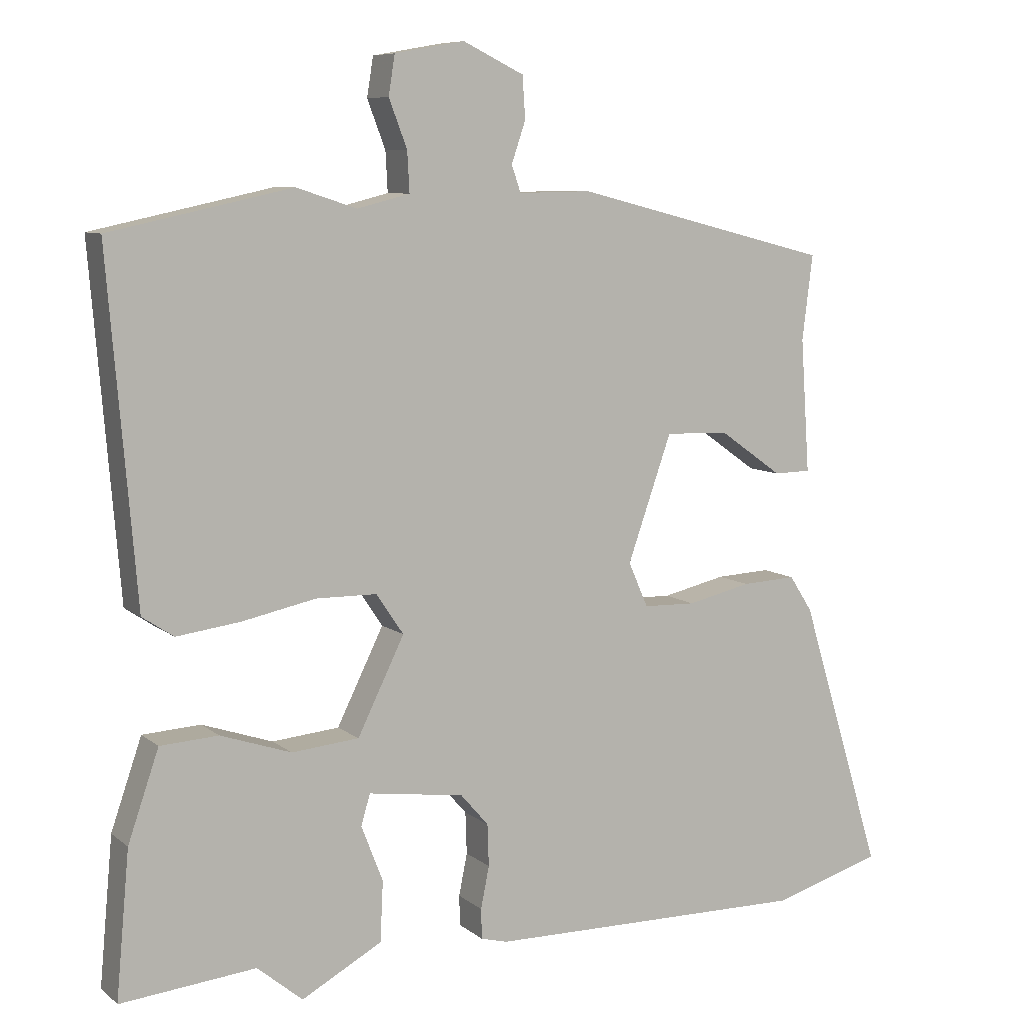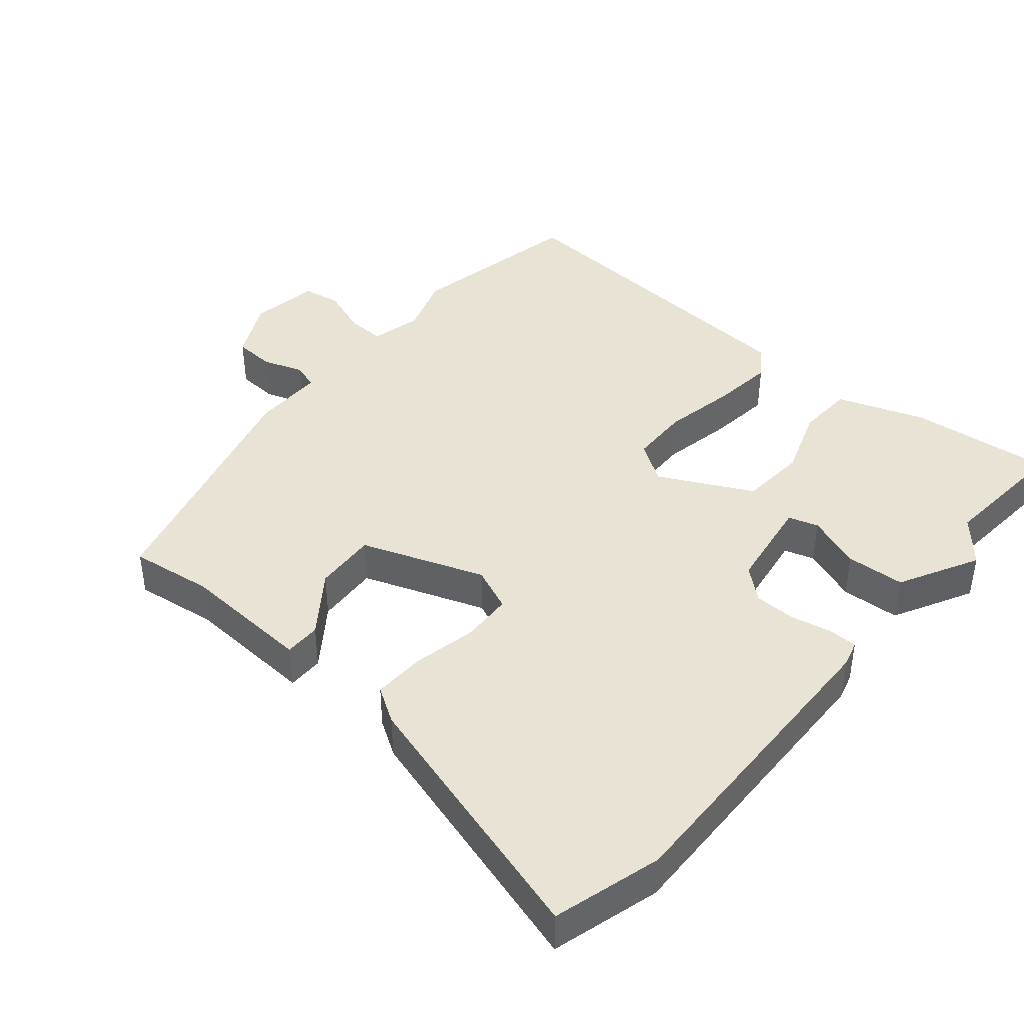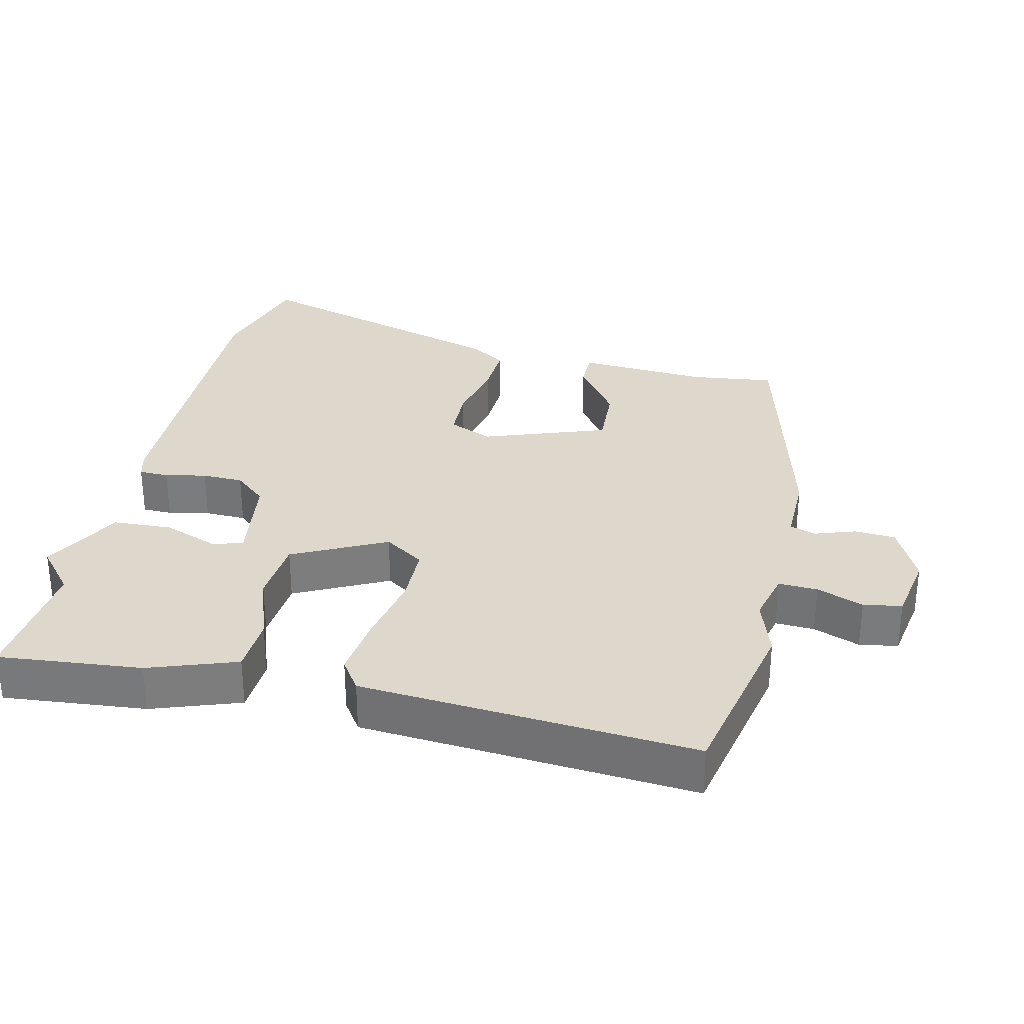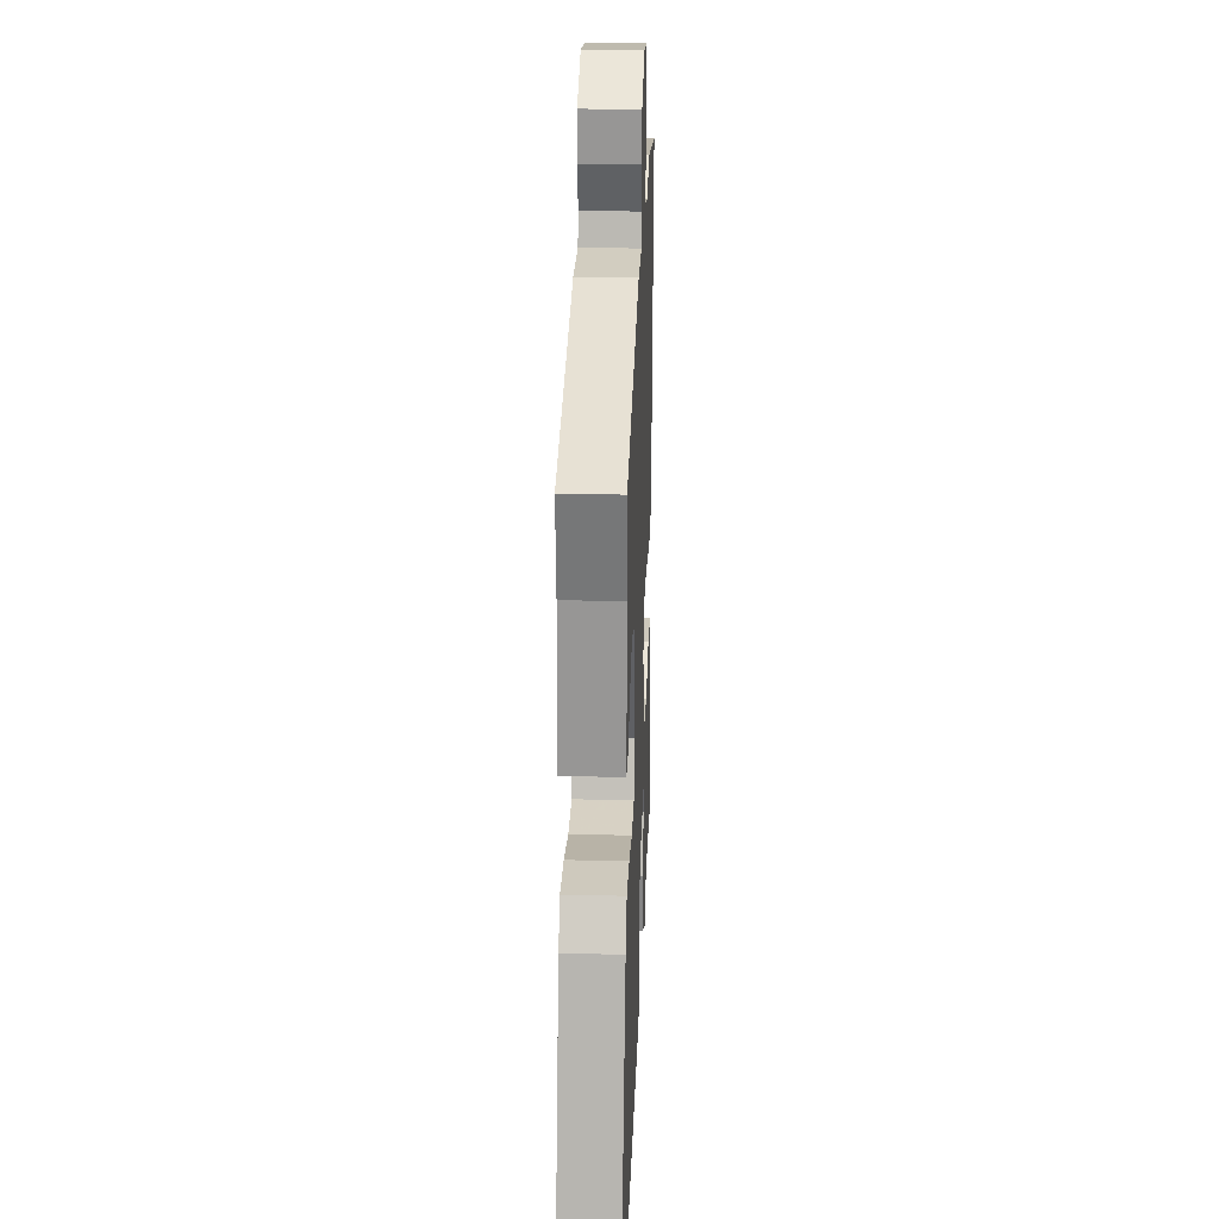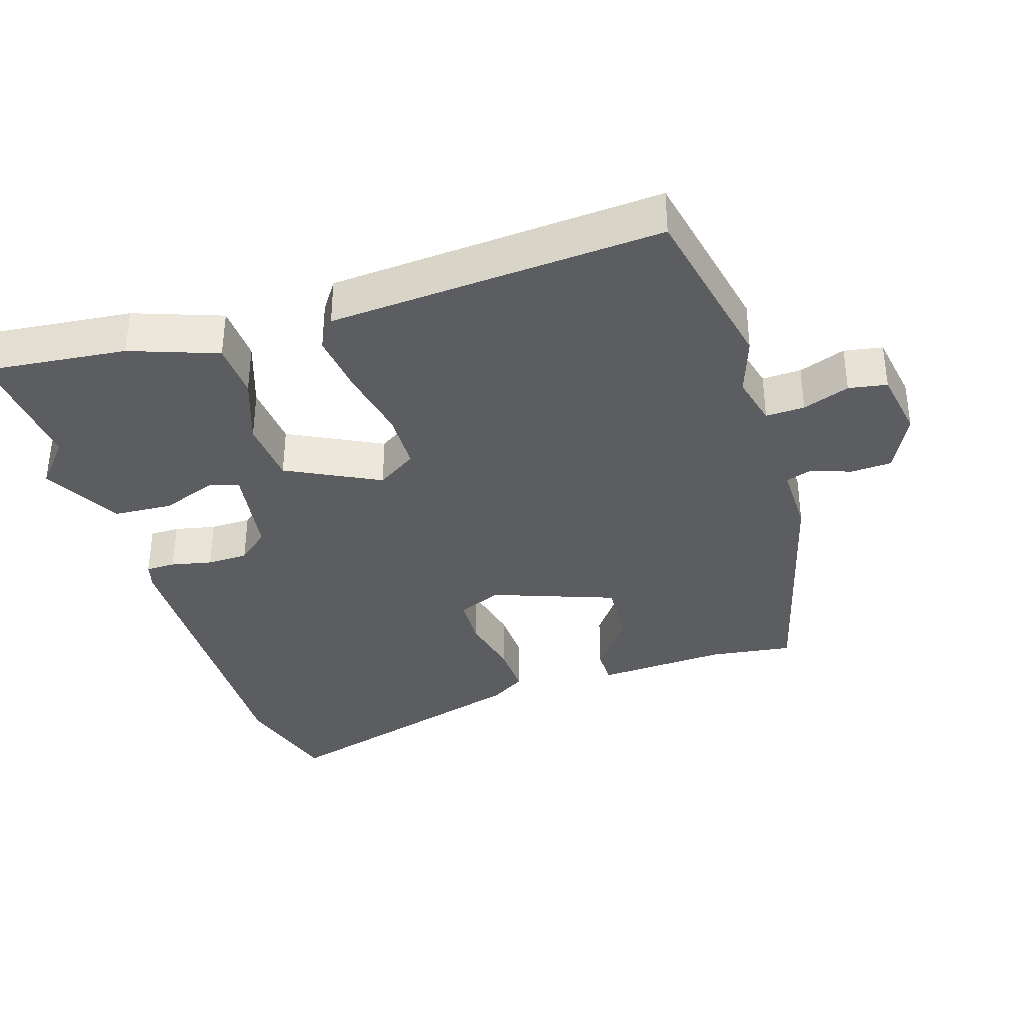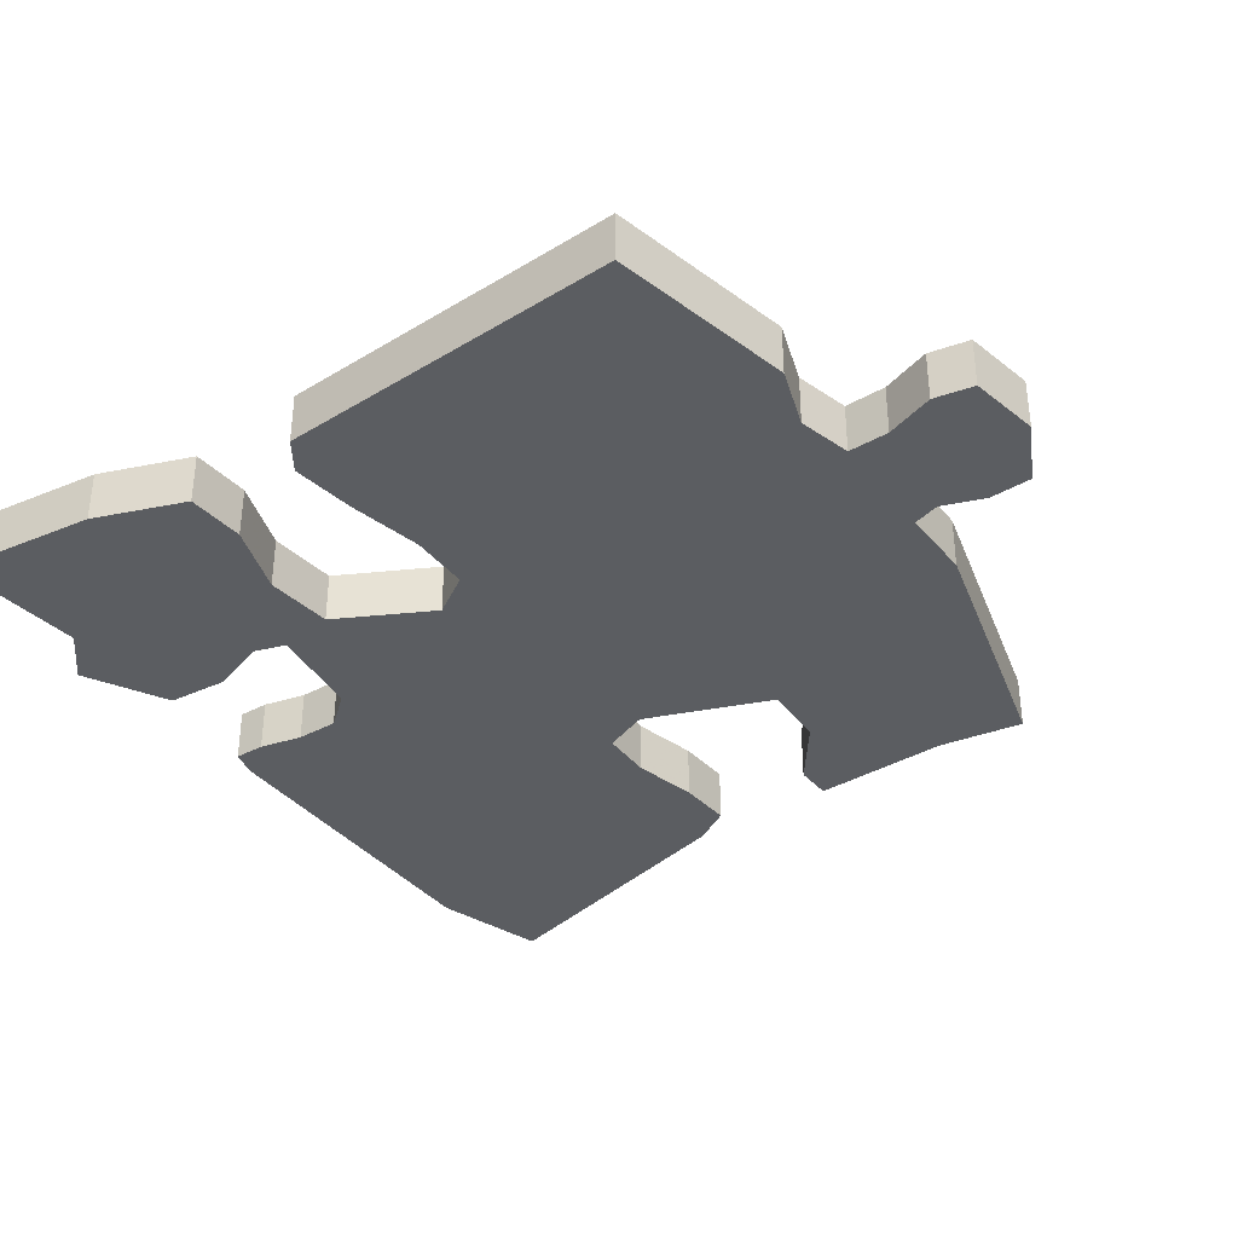
<metadata>
{"format":"obj","ext":"obj","renderer":"f3d","projection":"perspective","resolution":1024,"background":"white","views":[{"elev":8.1,"azim":-27.0,"up":"+Z"},{"elev":42.1,"azim":129.5,"up":"+Y"},{"elev":31.2,"azim":-77.4,"up":"+Y"},{"elev":25.6,"azim":92.2,"up":"+Z"},{"elev":-35.8,"azim":-73.2,"up":"+Y"},{"elev":-35.9,"azim":-56.1,"up":"+Y"}]}
</metadata>
<code>
v 0.62 0.07 -0.464
v 0.462 0.07 -0.511
v 0.001 0.07 -0.506
v -0.037 0.07 -0.496
v -0.038 0.07 -0.453
v -0.026 0.07 -0.393
v -0.028 0.07 -0.333
v -0.068 0.07 -0.287
v -0.205 0.07 -0.268
v -0.218 0.07 -0.312
v -0.187 0.07 -0.392
v -0.191 0.07 -0.478
v -0.306 0.07 -0.541
v -0.371 0.07 -0.487
v -0.564 0.07 -0.506
v -0.545 0.07 -0.298
v -0.501 0.07 -0.17
v -0.418 0.07 -0.165
v -0.317 0.07 -0.199
v -0.221 0.07 -0.19
v -0.154 0.07 -0.054
v -0.193 0.07 0.004
v -0.28 0.07 0.005
v -0.385 0.07 -0.017
v -0.476 0.07 -0.029
v -0.521 0.07 0.001
v -0.561 0.07 0.487
v -0.302 0.07 0.543
v -0.216 0.07 0.515
v -0.141 0.07 0.534
v -0.144 0.07 0.591
v -0.17 0.07 0.659
v -0.161 0.07 0.715
v -0.061 0.07 0.733
v 0.026 0.07 0.691
v 0.03 0.07 0.631
v 0.01 0.07 0.572
v 0.023 0.07 0.534
v 0.127 0.07 0.536
v 0.495 0.07 0.443
v 0.48 0.07 0.322
v 0.493 0.07 0.131
v 0.44 0.07 0.13
v 0.351 0.07 0.193
v 0.259 0.07 0.197
v 0.196 0.07 0.017
v 0.224 0.07 -0.047
v 0.299 0.07 -0.049
v 0.39 0.07 -0.028
v 0.468 0.07 -0.024
v 0.501 0.07 -0.075
v 0.62 0 -0.464
v 0.462 0 -0.511
v 0.001 0 -0.506
v -0.037 0 -0.496
v -0.038 0 -0.453
v -0.026 0 -0.393
v -0.028 0 -0.333
v -0.068 0 -0.287
v -0.205 0 -0.268
v -0.218 0 -0.312
v -0.187 0 -0.392
v -0.191 0 -0.478
v -0.306 0 -0.541
v -0.371 0 -0.487
v -0.564 0 -0.506
v -0.545 0 -0.298
v -0.501 0 -0.17
v -0.418 0 -0.165
v -0.317 0 -0.199
v -0.221 0 -0.19
v -0.154 0 -0.054
v -0.193 0 0.004
v -0.28 0 0.005
v -0.385 0 -0.017
v -0.476 0 -0.029
v -0.521 0 0.001
v -0.561 0 0.487
v -0.302 0 0.543
v -0.216 0 0.515
v -0.141 0 0.534
v -0.144 0 0.591
v -0.17 0 0.659
v -0.161 0 0.715
v -0.061 0 0.733
v 0.026 0 0.691
v 0.03 0 0.631
v 0.01 0 0.572
v 0.023 0 0.534
v 0.127 0 0.536
v 0.495 0 0.443
v 0.48 0 0.322
v 0.493 0 0.131
v 0.44 0 0.13
v 0.351 0 0.193
v 0.259 0 0.197
v 0.196 0 0.017
v 0.224 0 -0.047
v 0.299 0 -0.049
v 0.39 0 -0.028
v 0.468 0 -0.024
v 0.501 0 -0.075
f 48 49 50 51
f 47 48 51 1
f 41 42 43 44
f 41 44 45
f 38 39 40 41
f 38 41 45
f 34 35 36 37
f 34 37 38
f 31 32 33 34
f 30 31 34 38
f 29 30 38 45
f 23 24 25 26
f 23 26 27 28
f 16 17 18 19
f 14 15 16 19
f 14 19 20
f 13 14 20
f 10 11 12 13
f 9 10 13 20
f 8 9 20 21
f 3 4 5 6
f 3 6 7
f 47 1 2 3
f 46 47 3 7
f 22 23 28 29
f 21 22 29 45
f 21 45 46
f 7 8 21 46
f 102 101 100 99
f 52 102 99 98
f 95 94 93 92
f 96 95 92
f 92 91 90 89
f 96 92 89
f 88 87 86 85
f 89 88 85
f 85 84 83 82
f 89 85 82 81
f 96 89 81 80
f 77 76 75 74
f 79 78 77 74
f 70 69 68 67
f 70 67 66 65
f 71 70 65
f 71 65 64
f 64 63 62 61
f 71 64 61 60
f 72 71 60 59
f 57 56 55 54
f 58 57 54
f 54 53 52 98
f 58 54 98 97
f 80 79 74 73
f 96 80 73 72
f 97 96 72
f 97 72 59 58
f 1 52 53 2
f 2 53 54 3
f 3 54 55 4
f 4 55 56 5
f 5 56 57 6
f 6 57 58 7
f 7 58 59 8
f 8 59 60 9
f 9 60 61 10
f 10 61 62 11
f 11 62 63 12
f 12 63 64 13
f 13 64 65 14
f 14 65 66 15
f 15 66 67 16
f 16 67 68 17
f 17 68 69 18
f 18 69 70 19
f 19 70 71 20
f 20 71 72 21
f 21 72 73 22
f 22 73 74 23
f 23 74 75 24
f 24 75 76 25
f 25 76 77 26
f 26 77 78 27
f 27 78 79 28
f 28 79 80 29
f 29 80 81 30
f 30 81 82 31
f 31 82 83 32
f 32 83 84 33
f 33 84 85 34
f 34 85 86 35
f 35 86 87 36
f 36 87 88 37
f 37 88 89 38
f 38 89 90 39
f 39 90 91 40
f 40 91 92 41
f 41 92 93 42
f 42 93 94 43
f 43 94 95 44
f 44 95 96 45
f 45 96 97 46
f 46 97 98 47
f 47 98 99 48
f 48 99 100 49
f 49 100 101 50
f 50 101 102 51
f 51 102 52 1

</code>
